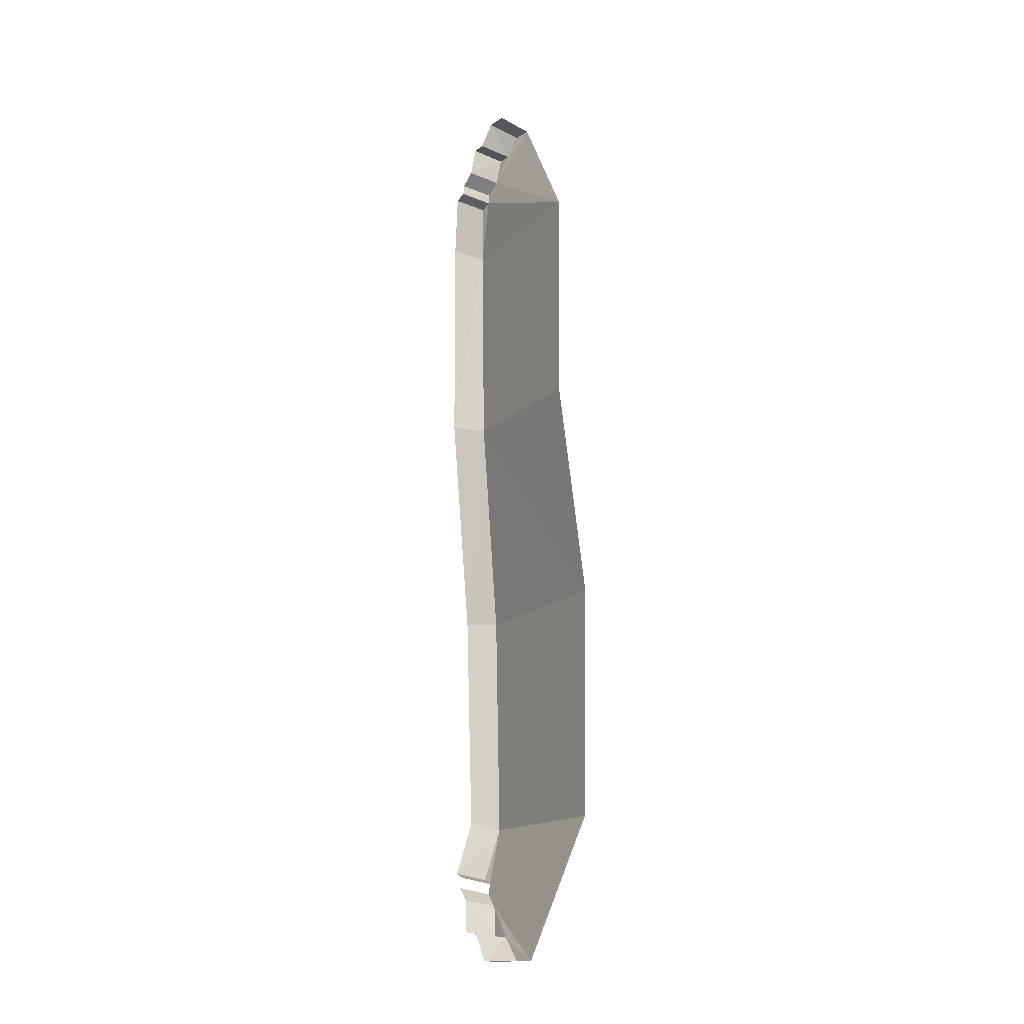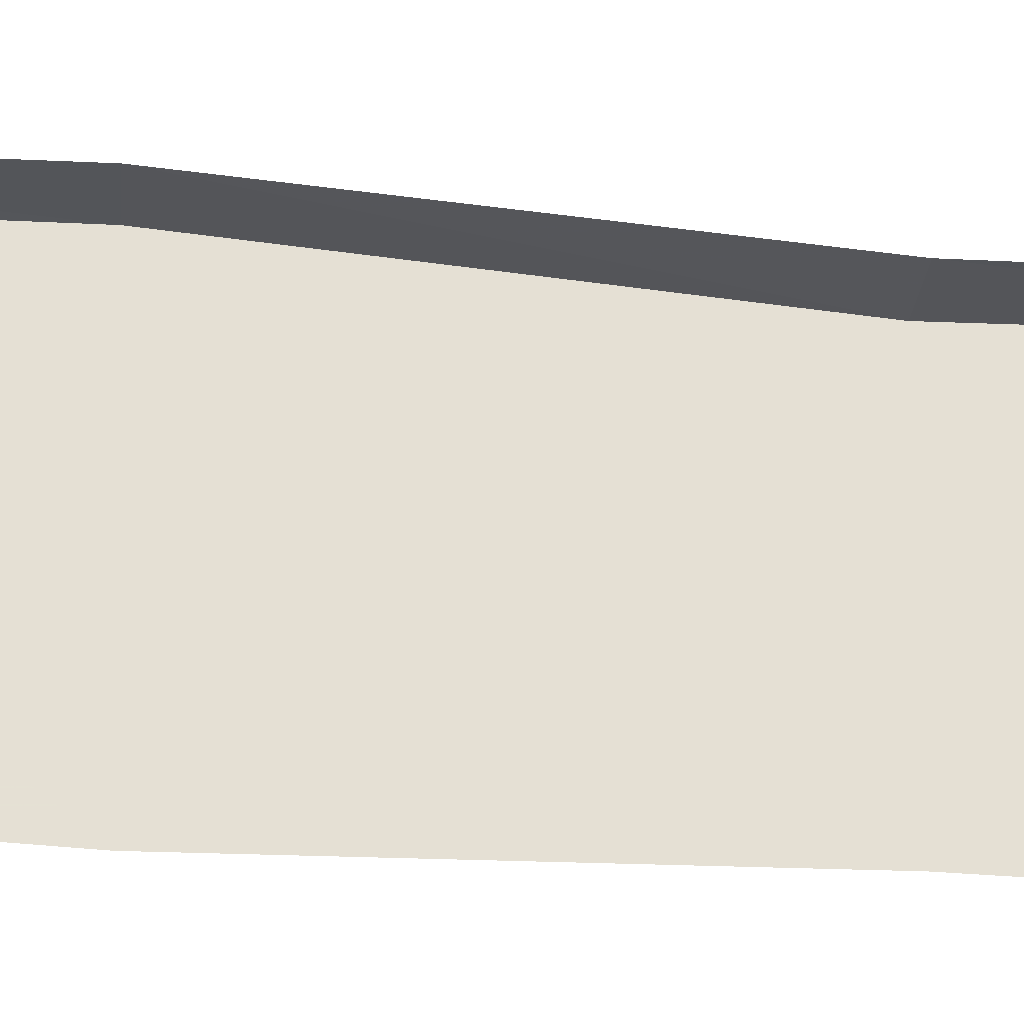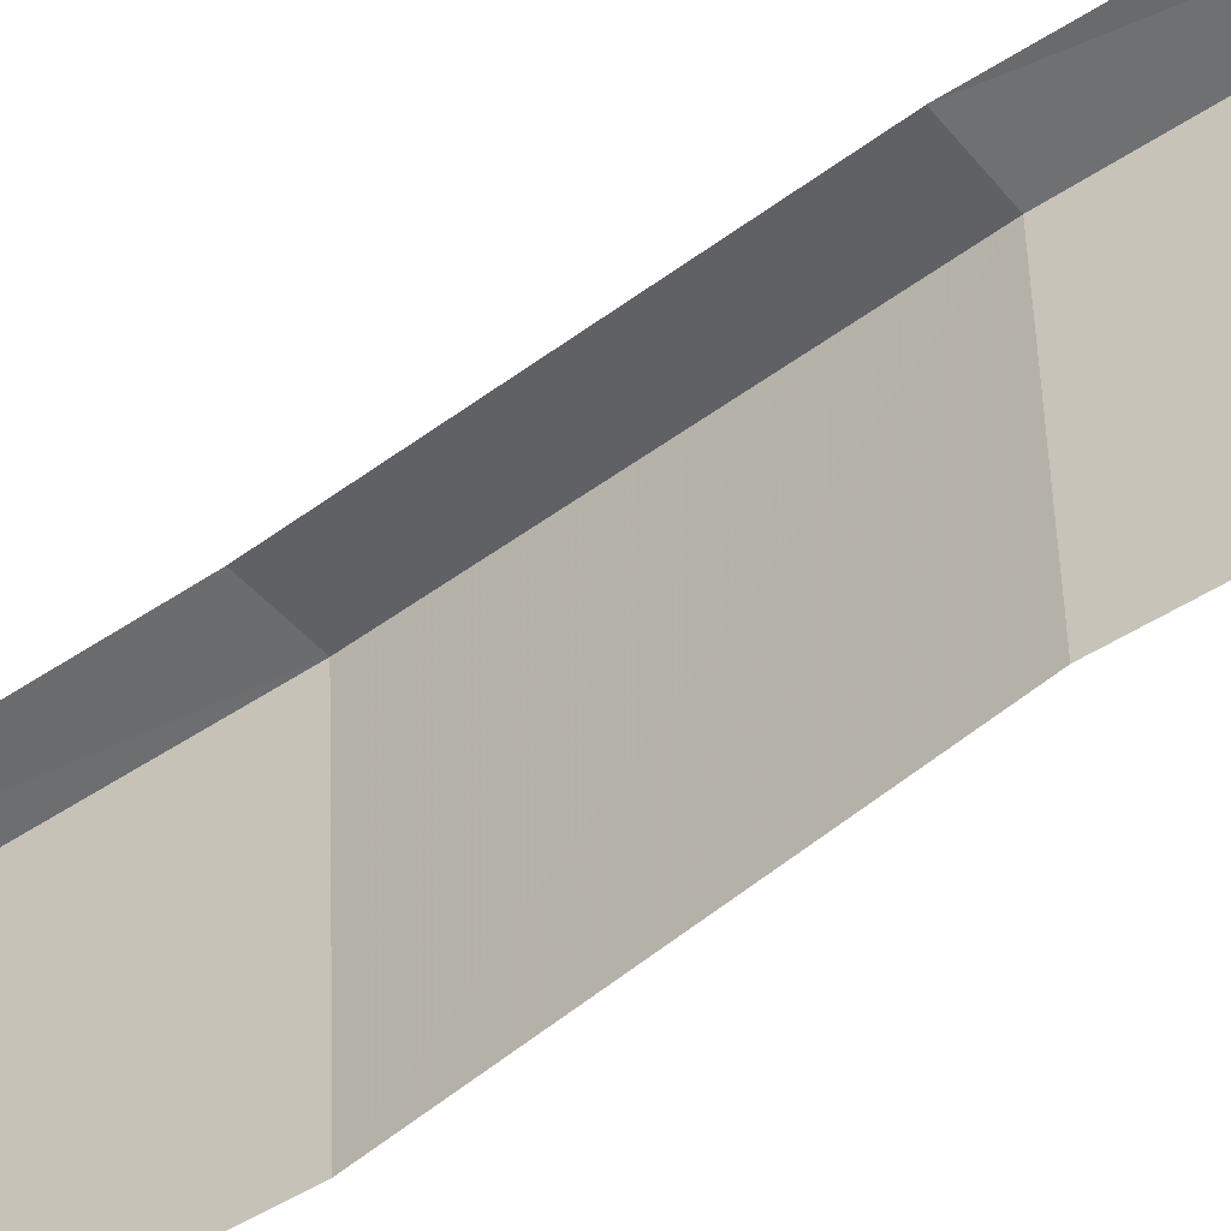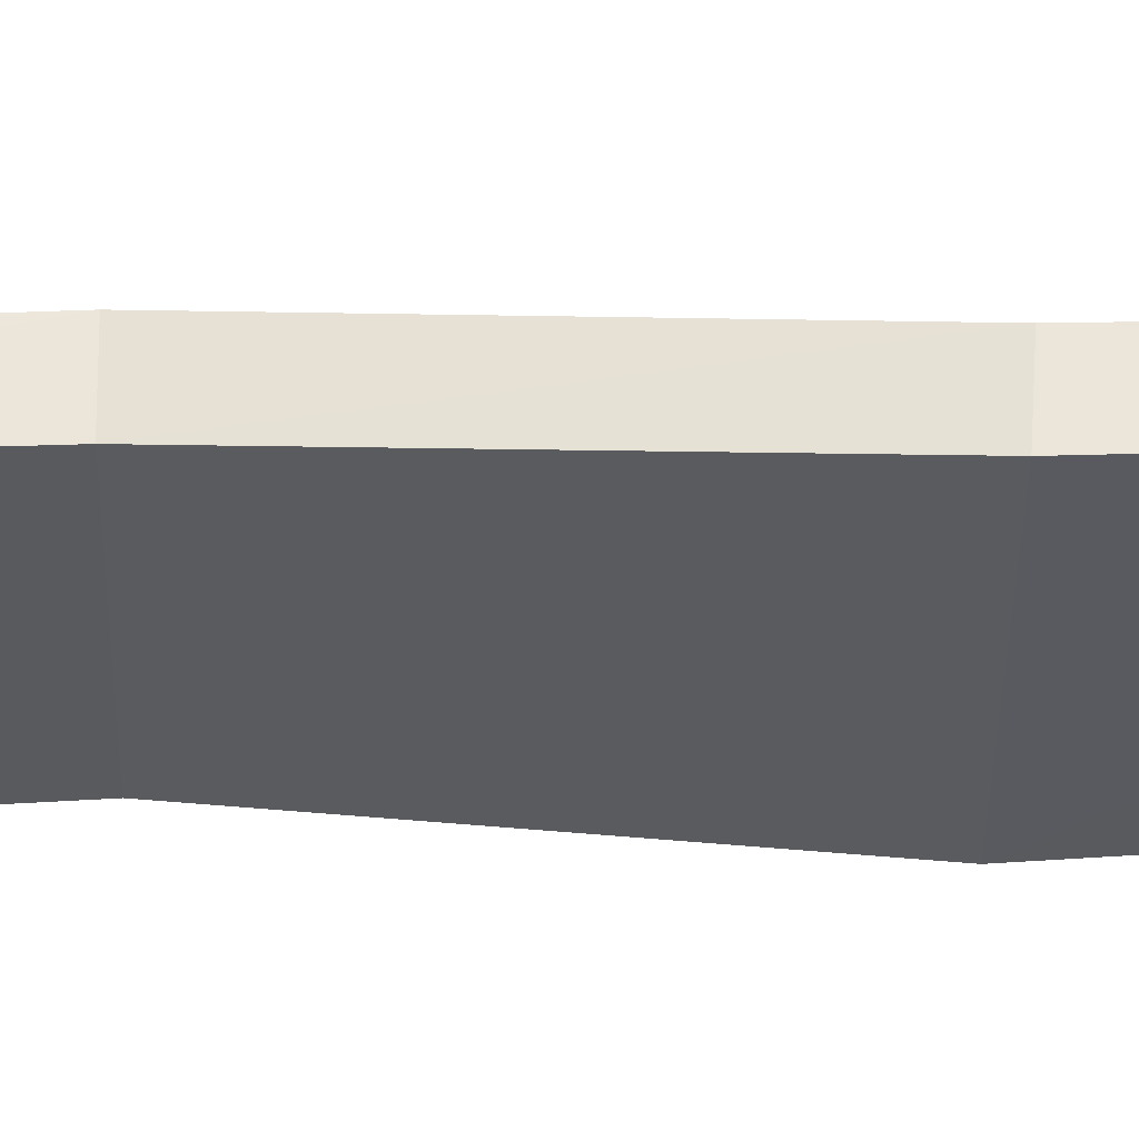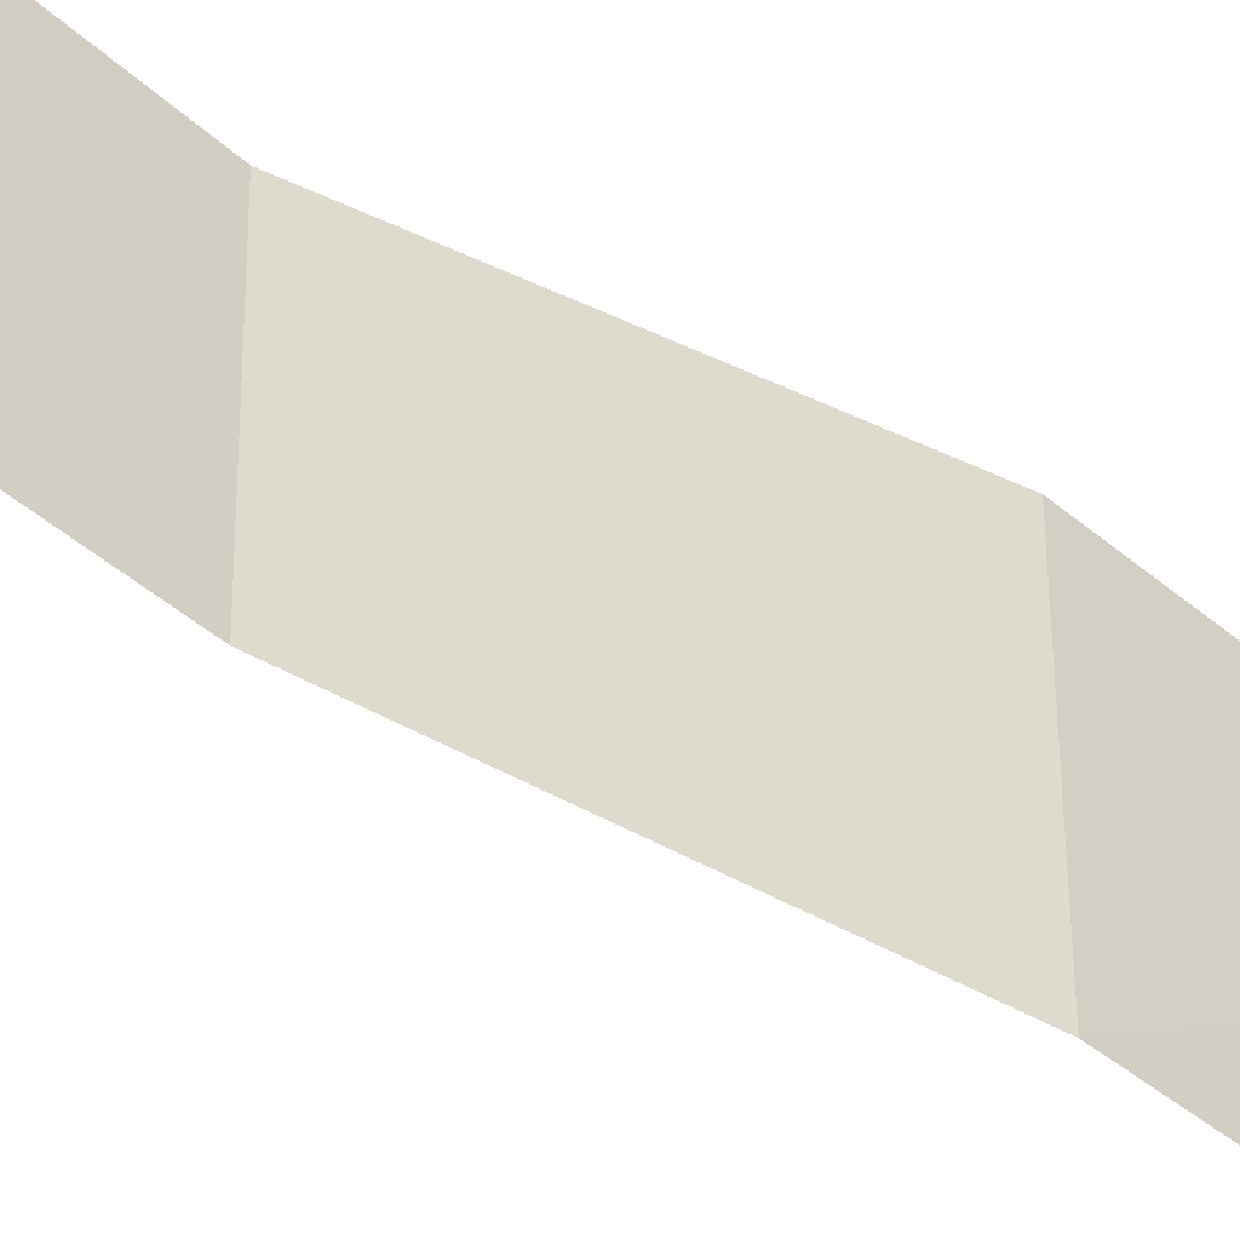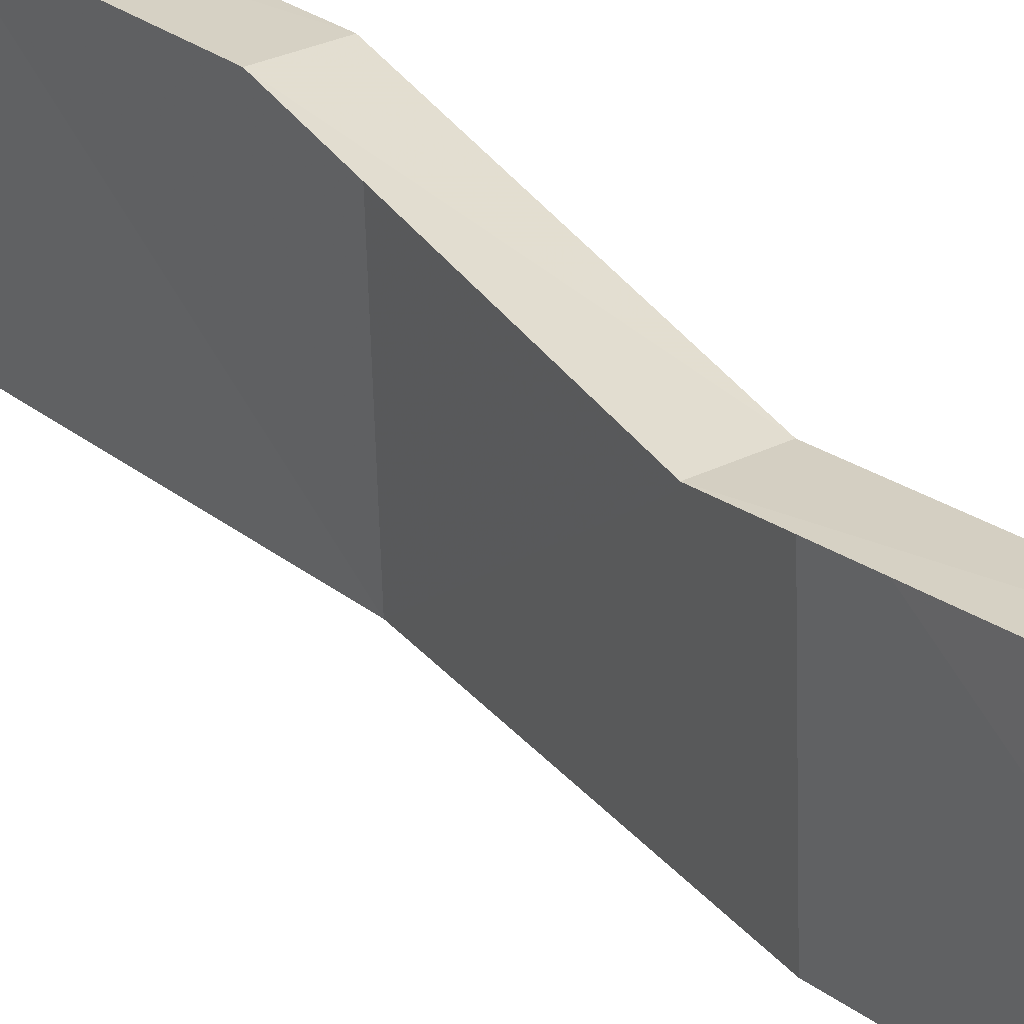
<metadata>
{"format":"obj","ext":"obj","renderer":"f3d","projection":"perspective","resolution":1024,"background":"white","views":[{"elev":-15.2,"azim":-28.7,"up":"+Z"},{"elev":-25.8,"azim":-99.6,"up":"+Y"},{"elev":-52.5,"azim":-55.6,"up":"+Y"},{"elev":59.1,"azim":87.1,"up":"+Y"},{"elev":-47.8,"azim":48.0,"up":"+Y"},{"elev":28.8,"azim":-40.0,"up":"+Y"}]}
</metadata>
<code>
g polySurface830
v -169.6 255.3 2101
v -14.49 265.8 2131
v -163.1 260.6 2148
v -20.92 262.7 2086
v -148.8 209.8 2201
v 22.93 212.7 2307
v -124.7 212 2330
v -0.2758 216.8 2184
v -163.1 260.6 2148
v -14.49 265.8 2131
v 30.12 153.4 2309
v -88.18 113.3 2439
v -117.6 152 2332
v 56.83 104.7 2399
v -124.7 212 2330
v 22.93 212.7 2307
v 72.61 29.04 2403
v -72.3 28.64 2442
v -4.54 357.6 1817
v -176.5 303.1 2081
v -162.2 352.9 1830
v -27.86 309.1 2066
v -185.8 298.9 874.7
v -23.81 299.2 882.3
v -47.28 414.2 -69.77
v 111 417 -52.24
v -41.48 373 -1016
v 106.8 371.5 -1040
v -129.6 340.6 -1248
v 17.75 345.3 -1272
v -0.2758 216.8 2184
v 30.12 153.4 2309
v 22.93 212.7 2307
v 72.61 29.04 2403
v 7.617 -394.2 1826
v -20.92 262.7 2086
v -14.49 265.8 2131
v 56.83 104.7 2399
v -4.54 357.6 1817
v -27.86 309.1 2066
v -23.81 299.2 882.3
v -7.335 -406.3 890.3
v 131.9 -388 -37.49
v 111 417 -52.24
v 106.8 371.5 -1040
v 121.6 -379.4 -1032
v 19.19 299.8 -1293
v 17.75 345.3 -1272
v 11.86 242.6 -1395
v 18.39 -83.94 -1638
v 3.357 118.3 -1535
v -1.21 208.9 -1527
v 13.19 302.5 -1338
v 2.816 15.15 -1636
v -135.7 239.8 -1371
v -1.21 208.9 -1527
v 11.86 242.6 -1395
v -149.8 213.5 -1510
v 13.19 302.5 -1338
v -134.4 299.7 -1314
v -145.3 123.4 -1518
v 3.357 118.3 -1535
v -148.1 32.05 -1639
v 2.816 15.15 -1636
v -132.4 -75.16 -1641
v 18.39 -83.94 -1638
v -20.92 262.7 2086
v -176.5 303.1 2081
v -27.86 309.1 2066
v -169.6 255.3 2101
v -128.2 294.6 -1268
v 17.75 345.3 -1272
v -129.6 340.6 -1248
v 19.19 299.8 -1293
g polySurface830_0
f 3 2 1
f 2 4 1
f 7 6 5
f 6 8 5
f 5 8 9
f 8 10 9
f 13 12 11
f 12 14 11
f 13 11 15
f 11 16 15
f 14 12 17
f 12 18 17
f 21 20 19
f 20 22 19
f 23 21 19
f 24 23 19
f 25 23 24
f 26 25 24
f 27 25 26
f 28 27 26
f 29 27 28
f 30 29 28
f 33 32 31
f 31 32 34
f 35 31 34
f 31 35 36
f 37 31 36
f 32 38 34
f 36 35 39
f 40 36 39
f 41 39 35
f 42 41 35
f 43 41 42
f 43 44 41
f 45 44 43
f 46 45 43
f 46 47 45
f 47 48 45
f 49 47 46
f 49 46 50
f 51 49 50
f 51 52 49
f 49 53 47
f 54 51 50
f 57 56 55
f 56 58 55
f 57 55 59
f 55 60 59
f 61 58 56
f 62 61 56
f 63 61 62
f 64 63 62
f 63 64 65
f 64 66 65
f 69 68 67
f 68 70 67
f 73 72 71
f 72 74 71

</code>
